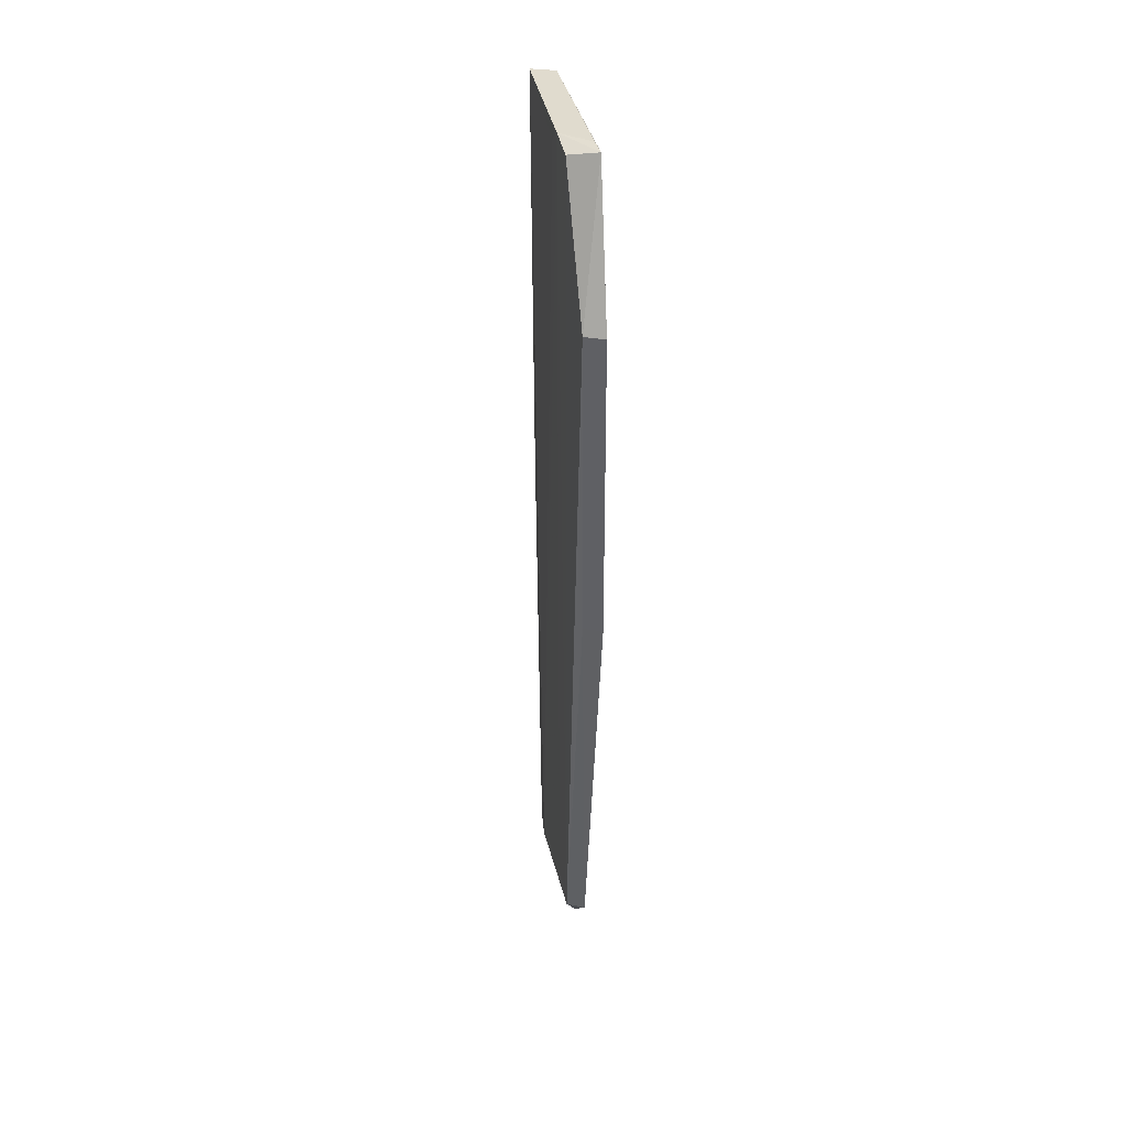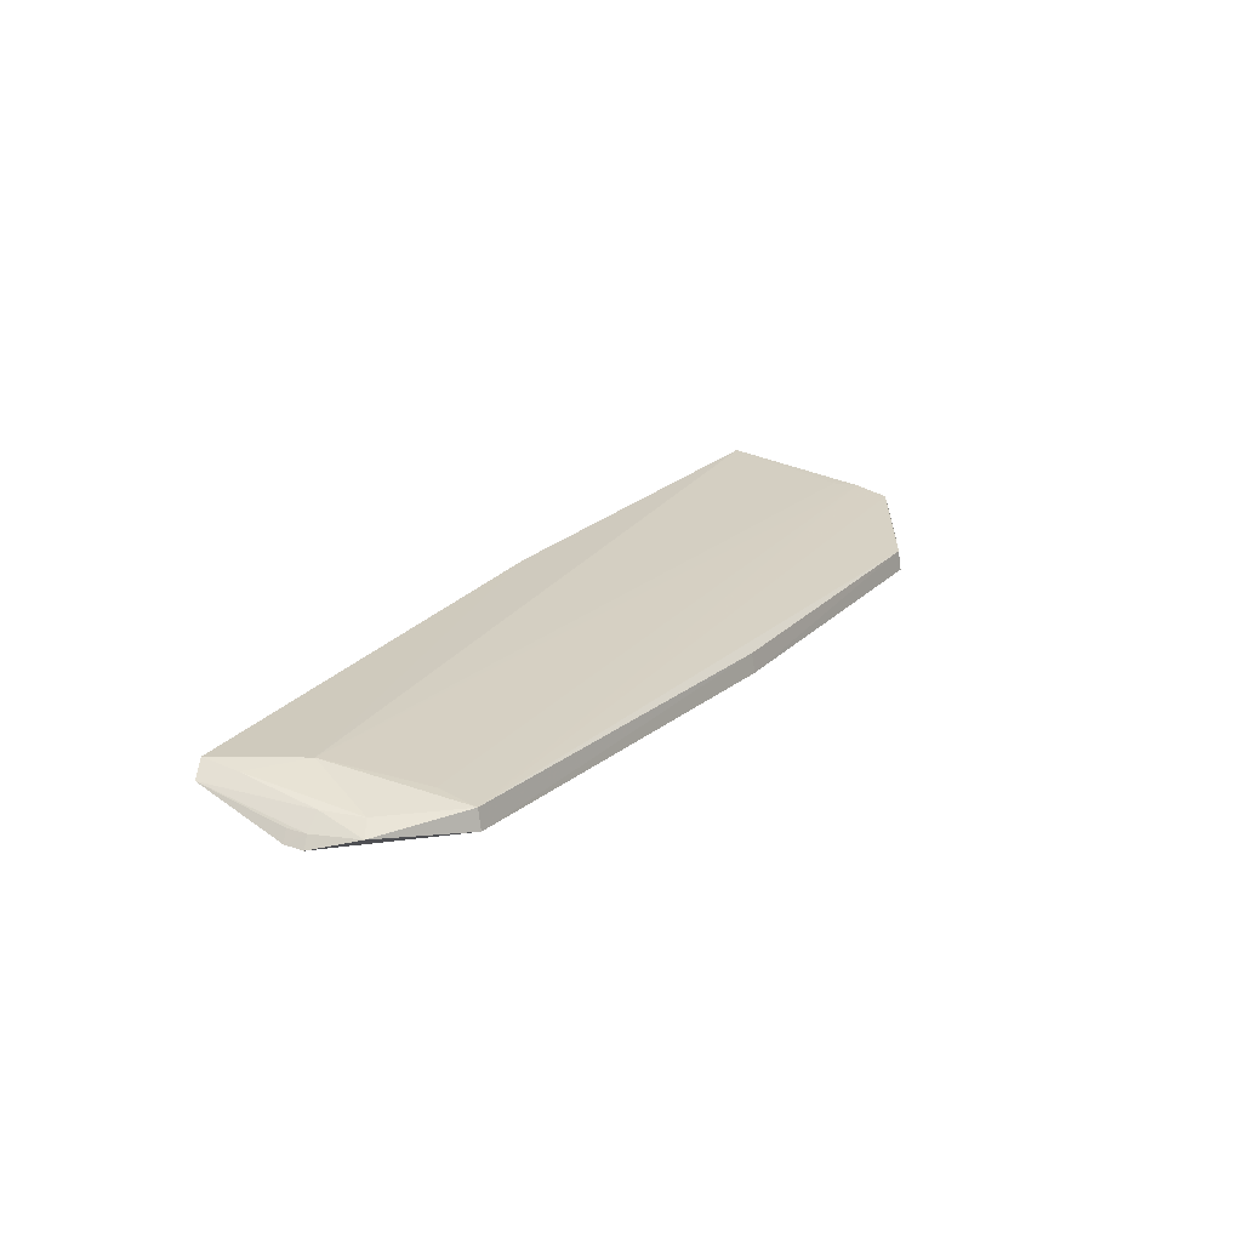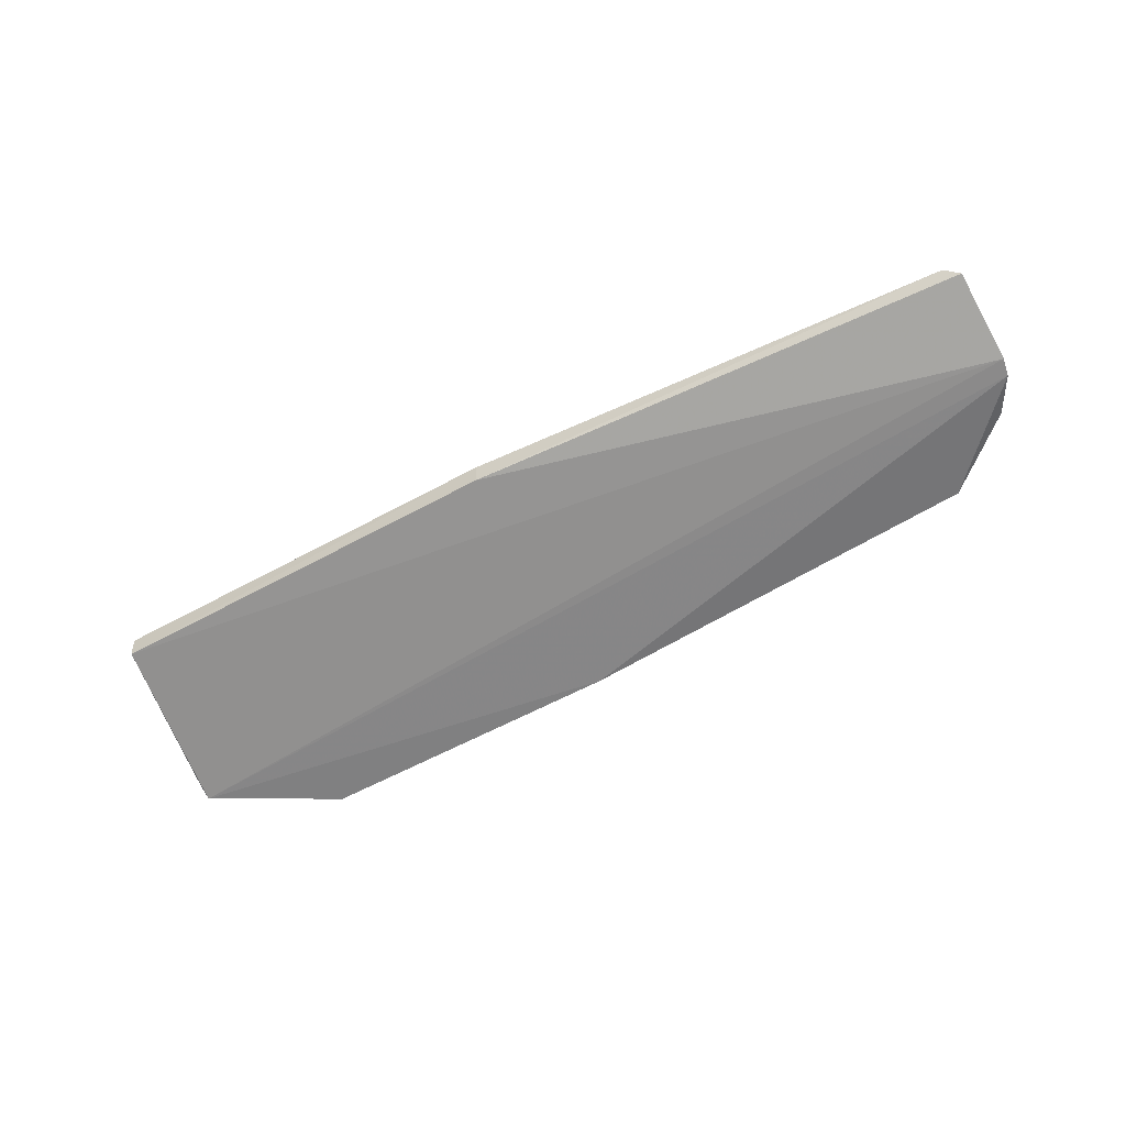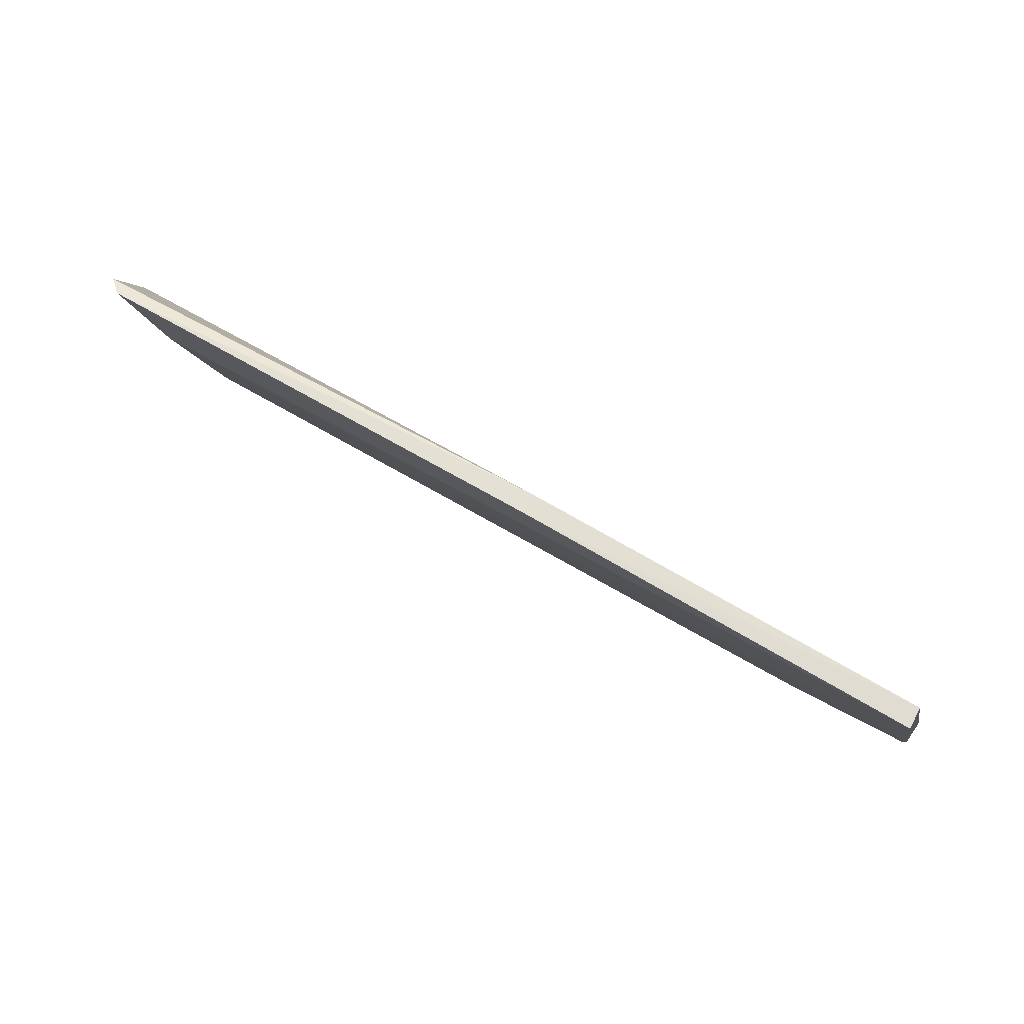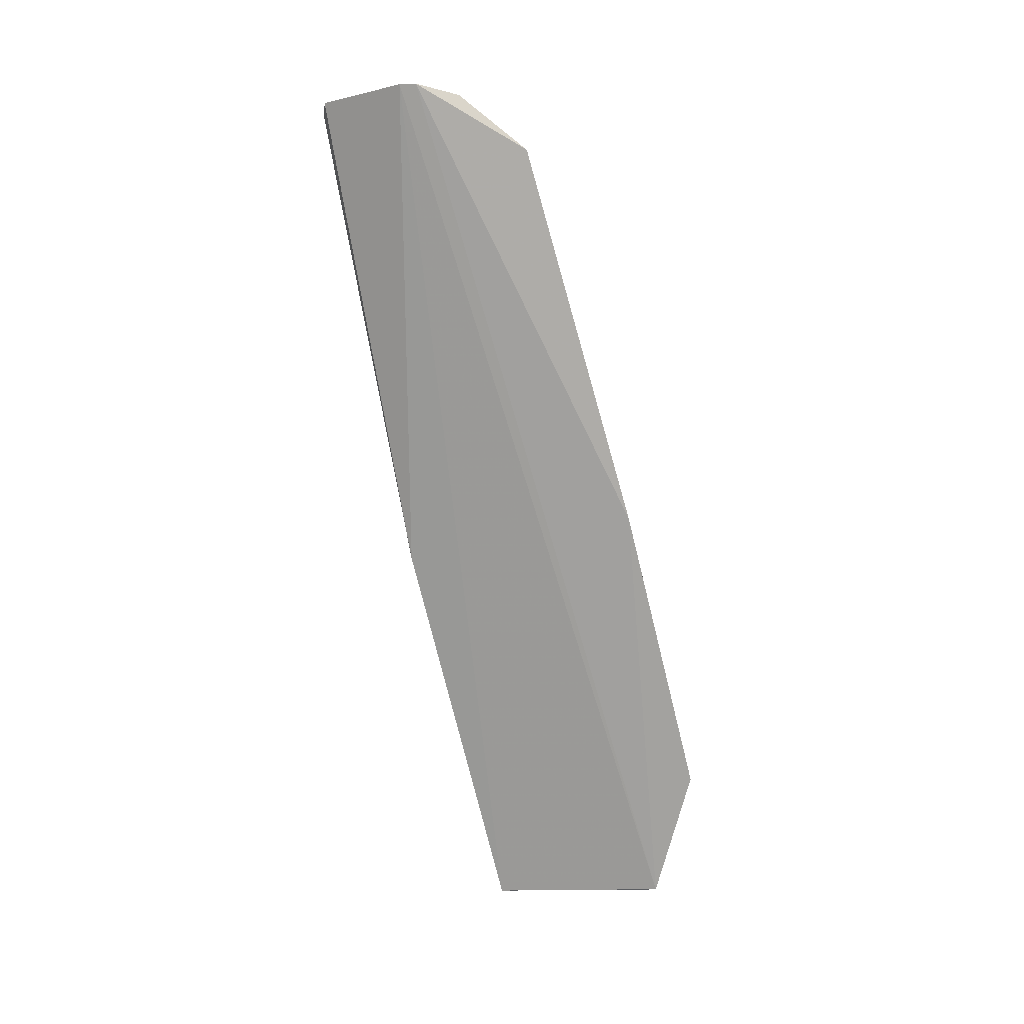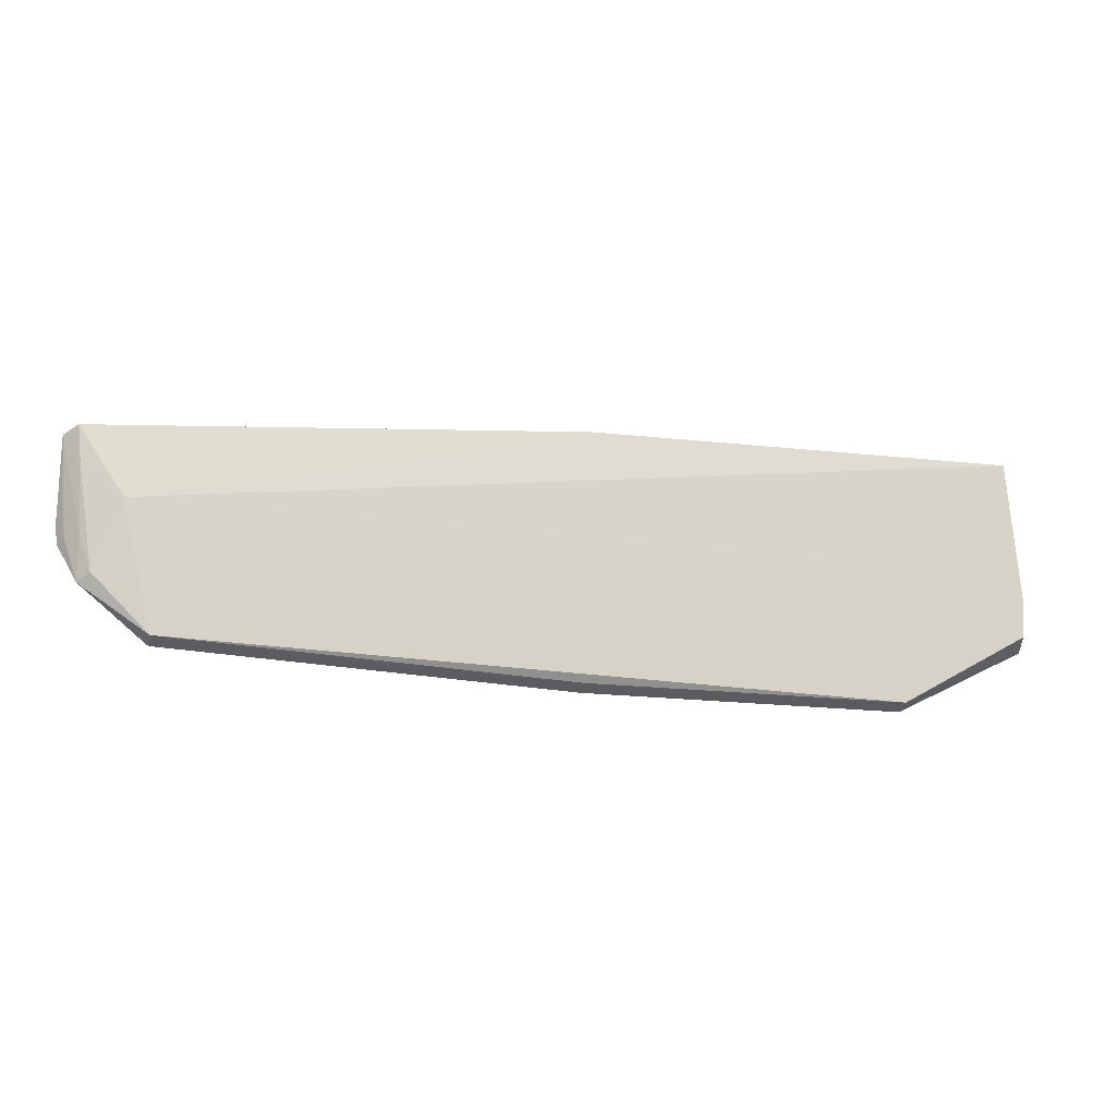
<metadata>
{"format":"obj","ext":"obj","renderer":"f3d","projection":"perspective","resolution":1024,"background":"white","views":[{"elev":-48.8,"azim":-90.7,"up":"+Z"},{"elev":20.4,"azim":121.2,"up":"+Y"},{"elev":-57.5,"azim":30.1,"up":"+Y"},{"elev":72.7,"azim":-150.5,"up":"+Z"},{"elev":-75.0,"azim":103.7,"up":"+Y"},{"elev":-24.1,"azim":169.6,"up":"+Z"}]}
</metadata>
<code>
v 0.08144 0.08582 0.1034
v 0.08384 0.08368 0.1024
v 0.06809 0.08139 0.07119
v -0.05076 0.08091 0.06839
v -0.06801 0.08456 0.1084
v 0.08329 0.07813 0.0861
v -0.06812 0.08835 0.1086
v 0.001427 0.08384 0.1084
v 0.001428 0.07689 0.06803
v 0.07977 0.07978 0.07961
v 0.07359 0.08536 0.09183
v -0.07179 0.07884 0.0791
v 0.001435 0.08738 0.1088
v 0.08384 0.07852 0.08883
v 0.001414 0.07992 0.06857
v 0.07984 0.08209 0.08651
v 0.08218 0.07985 0.08647
v 0.0683 0.07835 0.07059
v -0.07092 0.08449 0.08564
v -0.07168 0.07959 0.08194
v -0.05072 0.07771 0.06789
v 0.08077 0.0848 0.09799
v 0.07775 0.08164 0.08073
v 0.08275 0.08018 0.0892
v 0.06812 0.08262 0.07732
v -0.06818 0.08508 0.08893
v -0.07081 0.08336 0.08008
f 8 2 1
f 12 9 6
f 13 7 5
f 13 5 8
f 13 8 1
f 13 11 7
f 13 1 11
f 14 2 8
f 14 8 5
f 14 12 6
f 14 5 12
f 15 9 4
f 15 4 3
f 17 6 10
f 17 14 6
f 17 16 2
f 17 10 16
f 18 3 10
f 18 15 3
f 18 9 15
f 18 10 6
f 18 6 9
f 20 12 5
f 20 5 7
f 20 19 12
f 20 7 19
f 21 12 4
f 21 4 9
f 21 9 12
f 22 1 2
f 22 2 16
f 22 11 1
f 23 16 10
f 23 10 3
f 23 3 11
f 23 22 16
f 23 11 22
f 24 17 2
f 24 2 14
f 24 14 17
f 25 19 11
f 25 11 3
f 25 3 19
f 26 19 7
f 26 7 11
f 26 11 19
f 27 4 12
f 27 12 19
f 27 19 3
f 27 3 4

</code>
